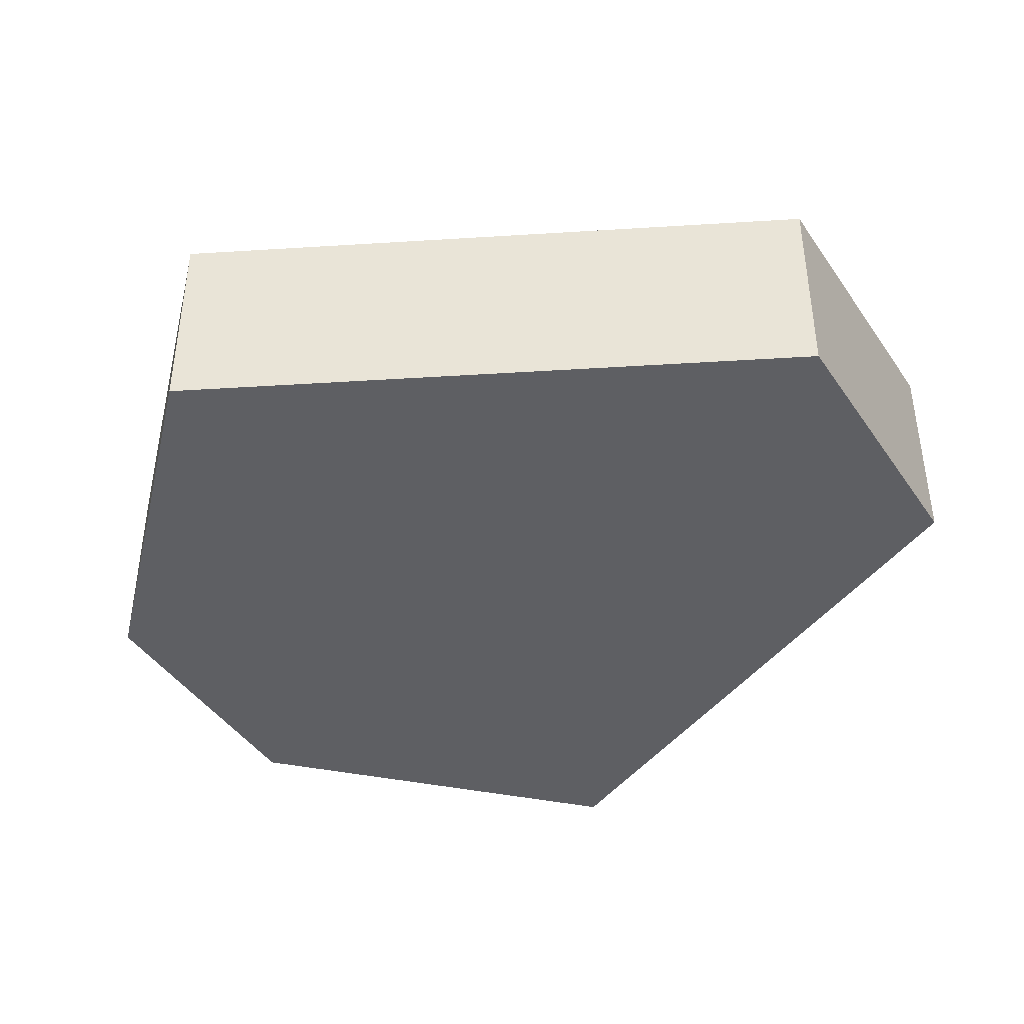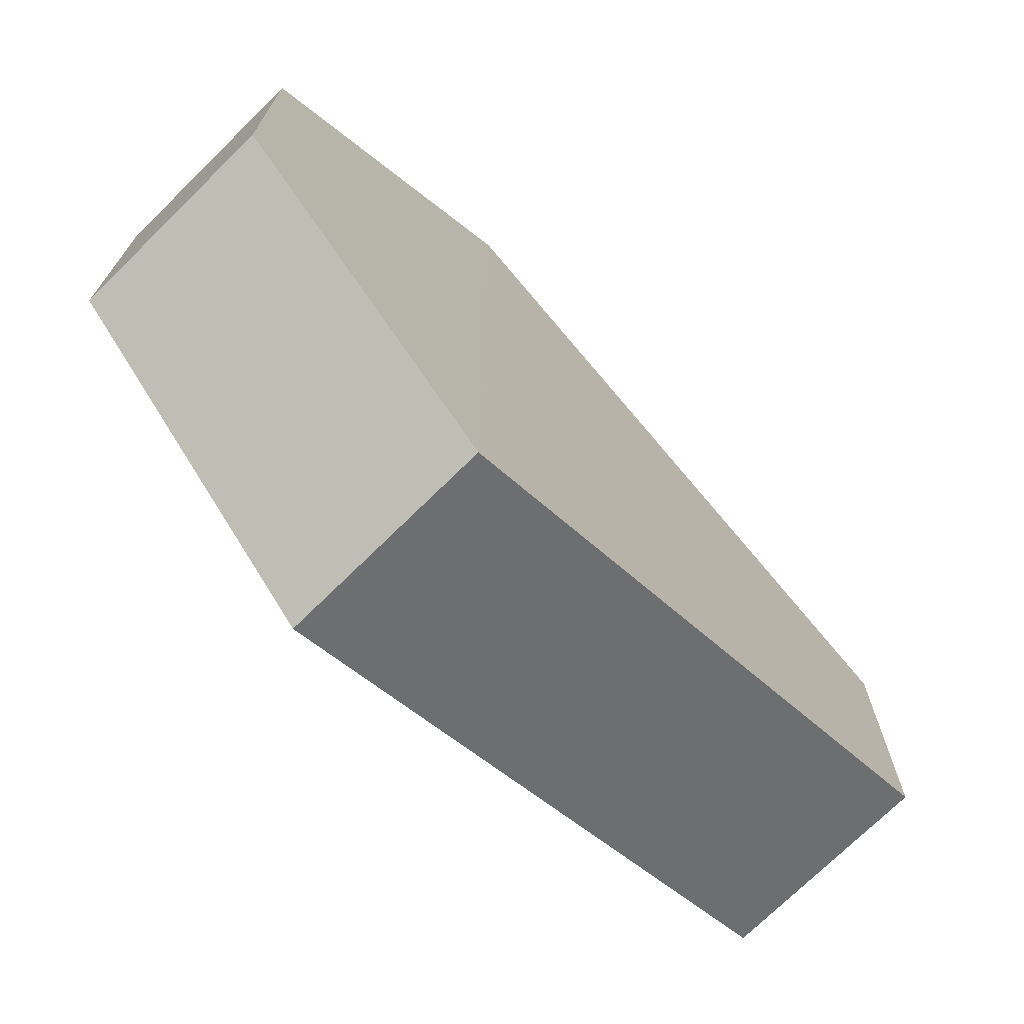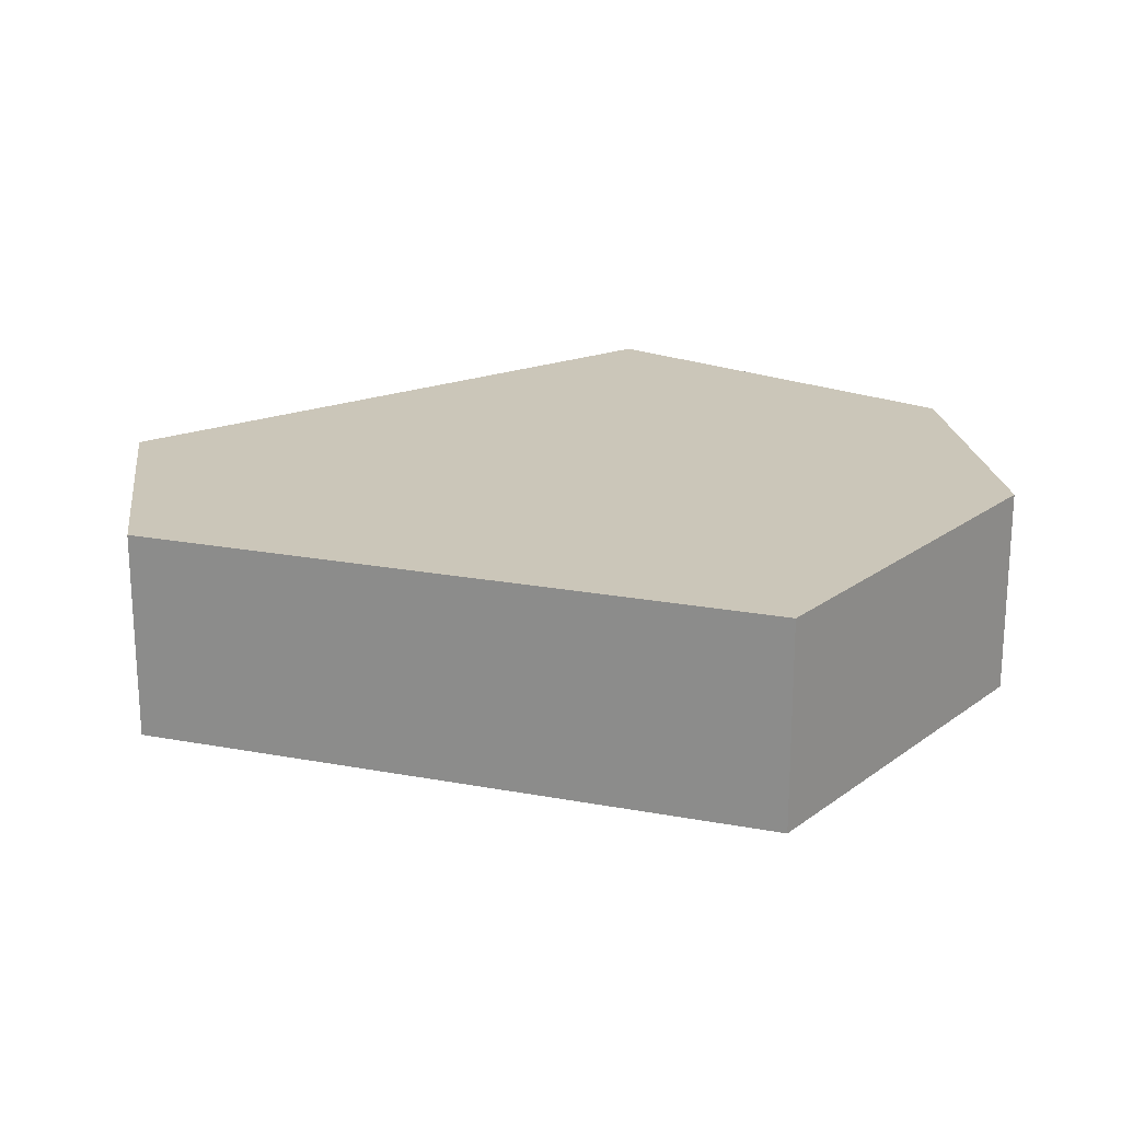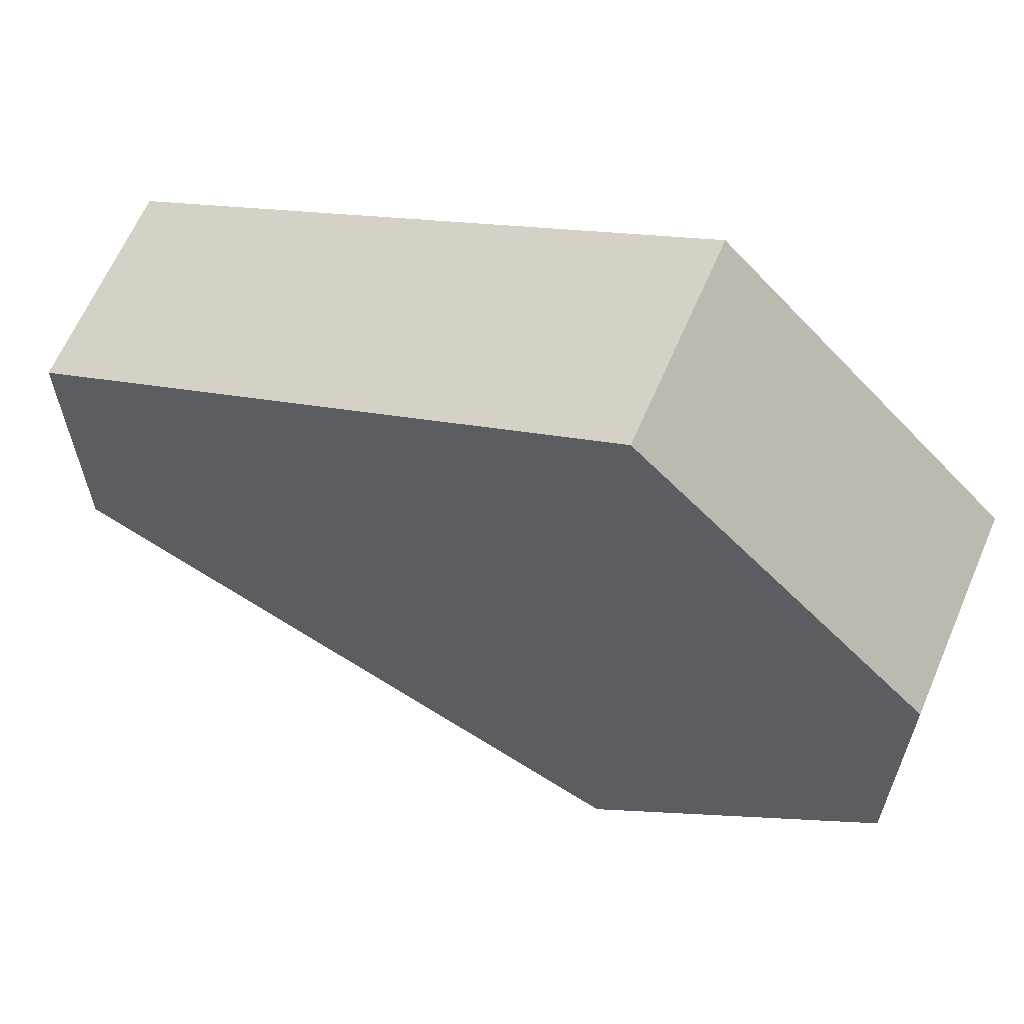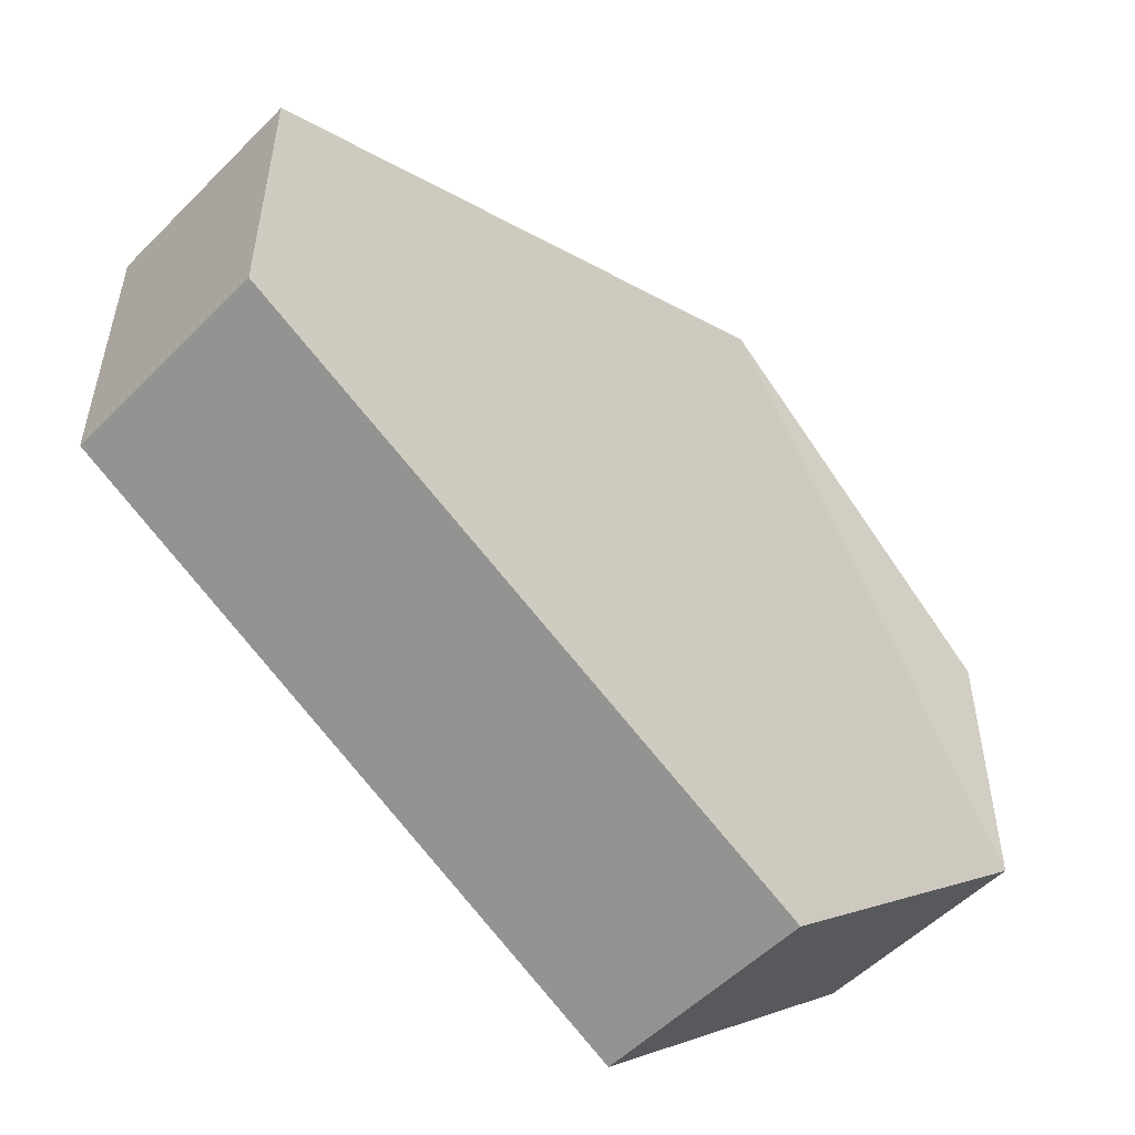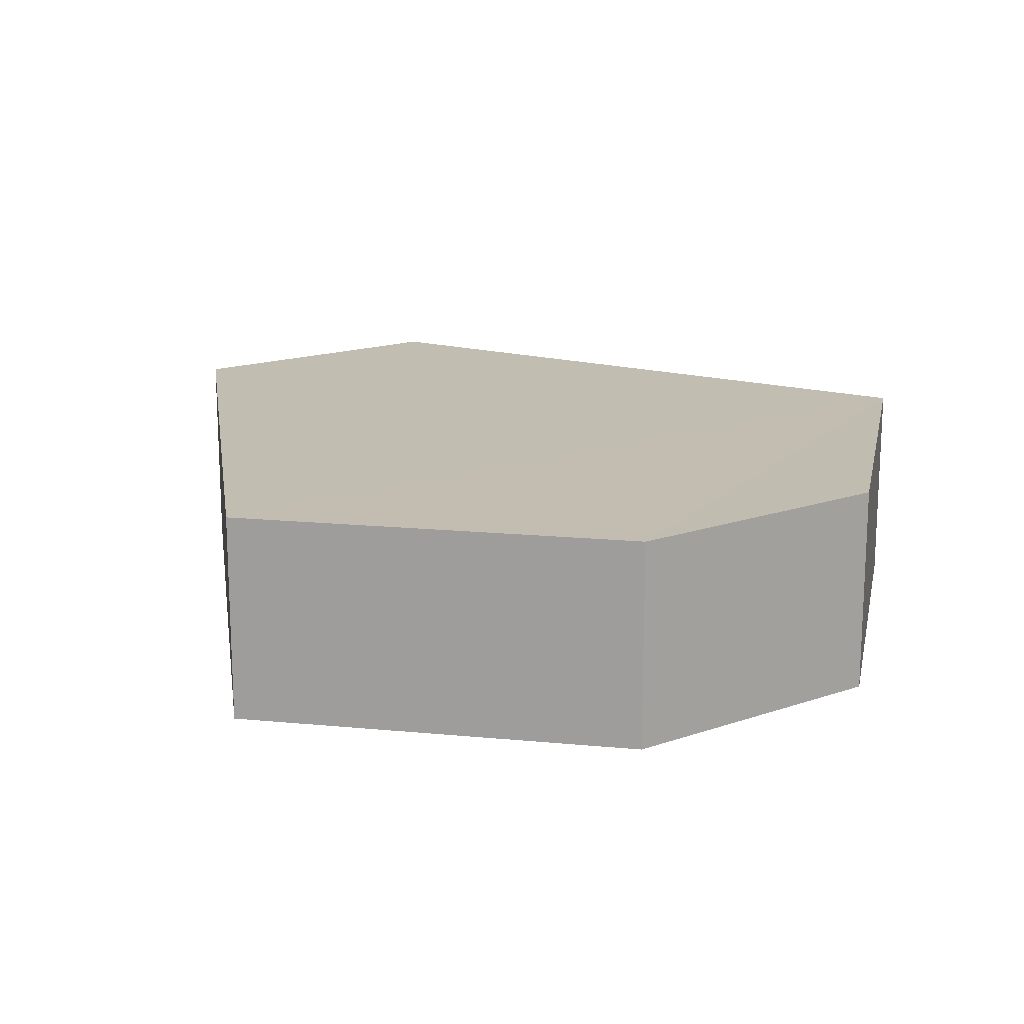
<metadata>
{"format":"obj","ext":"obj","renderer":"f3d","projection":"perspective","resolution":1024,"background":"white","views":[{"elev":-41.8,"azim":-149.0,"up":"+Z"},{"elev":-72.7,"azim":133.7,"up":"+Y"},{"elev":20.9,"azim":-7.9,"up":"+Z"},{"elev":63.8,"azim":23.3,"up":"+Y"},{"elev":-54.5,"azim":-43.6,"up":"+Y"},{"elev":16.7,"azim":55.5,"up":"+Z"}]}
</metadata>
<code>
o 363
v 2206 1884 15.71
v 2206 1884 15.71
v 2206 1884 15.71
v 2206 1884 15.71
v 2206 1884 15.71
v 2206 1884 15.71
v 2206 1884 15.71
v 2206 1884 15.71
v 2206 1884 15.71
v 2206 1884 15.71
v 2206 1884 15.71
v 2206 1884 15.71
v 2206 1884 15.71
v 2206 1884 15.71
v 2206 1884 15.71
v 2206 1884 15.71
v 2206 1884 15.71
v 2206 1884 15.71
v 2206 1884 15.71
v 2206 1884 15.71
v 2206 1884 15.71
v 2206 1884 15.71
v 2206 1884 15.71
v 2206 1884 15.71
v 2206 1884 15.71
v 2206 1884 15.71
v 2206 1884 15.71
v 2206 1884 15.71
v 2206 1884 15.71
v 2206 1884 15.71
v 2206 1884 15.71
v 2206 1884 15.71
v 2206 1884 15.71
v 2206 1884 15.71
v 2206 1884 15.71
v 2206 1884 15.71
f 1 2 3
f 2 4 5
f 6 7 4
f 8 7 9
f 10 6 11
f 10 12 13
f 11 14 15
f 12 16 17
f 18 14 16
f 19 16 14
f 18 20 21
f 19 21 20
f 22 21 23
f 24 20 25
f 26 24 27
f 26 28 22
f 28 29 30
f 31 29 32
f 33 30 34
f 35 33 36

</code>
